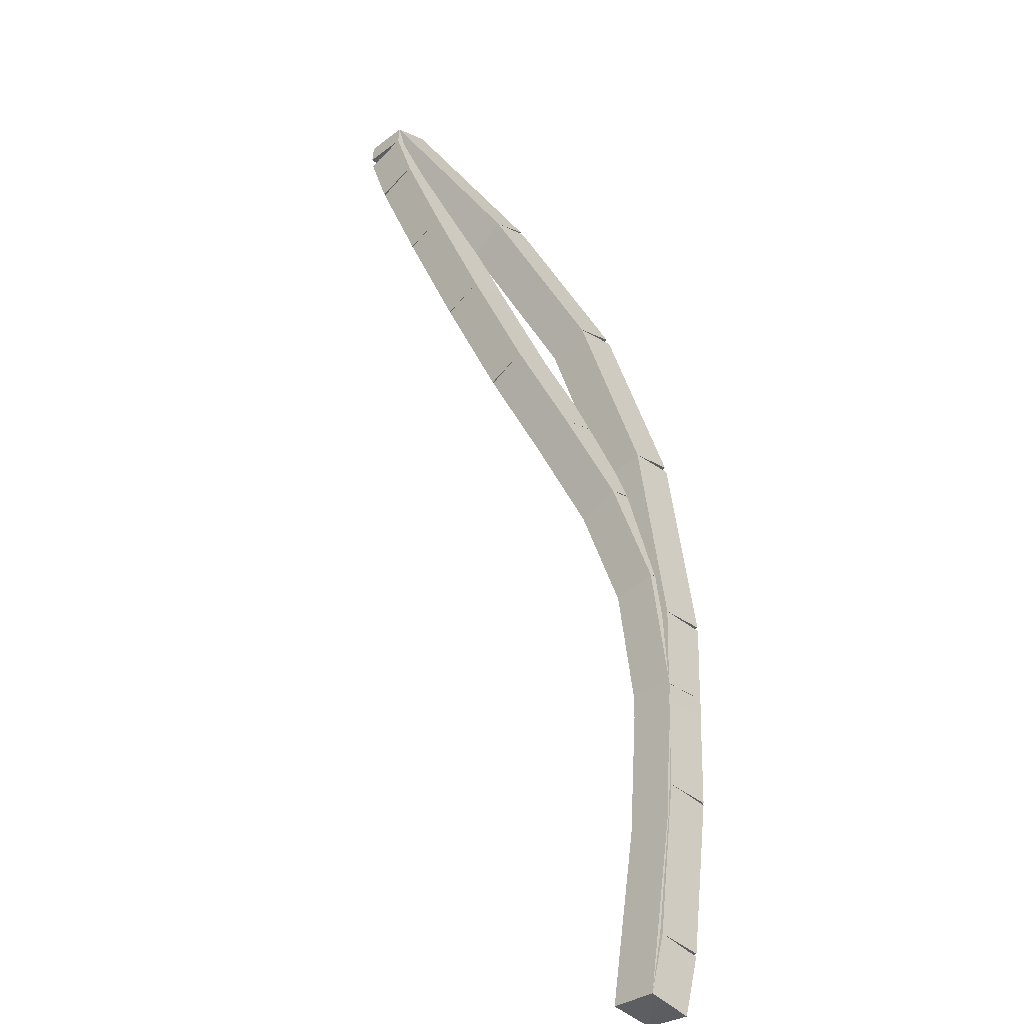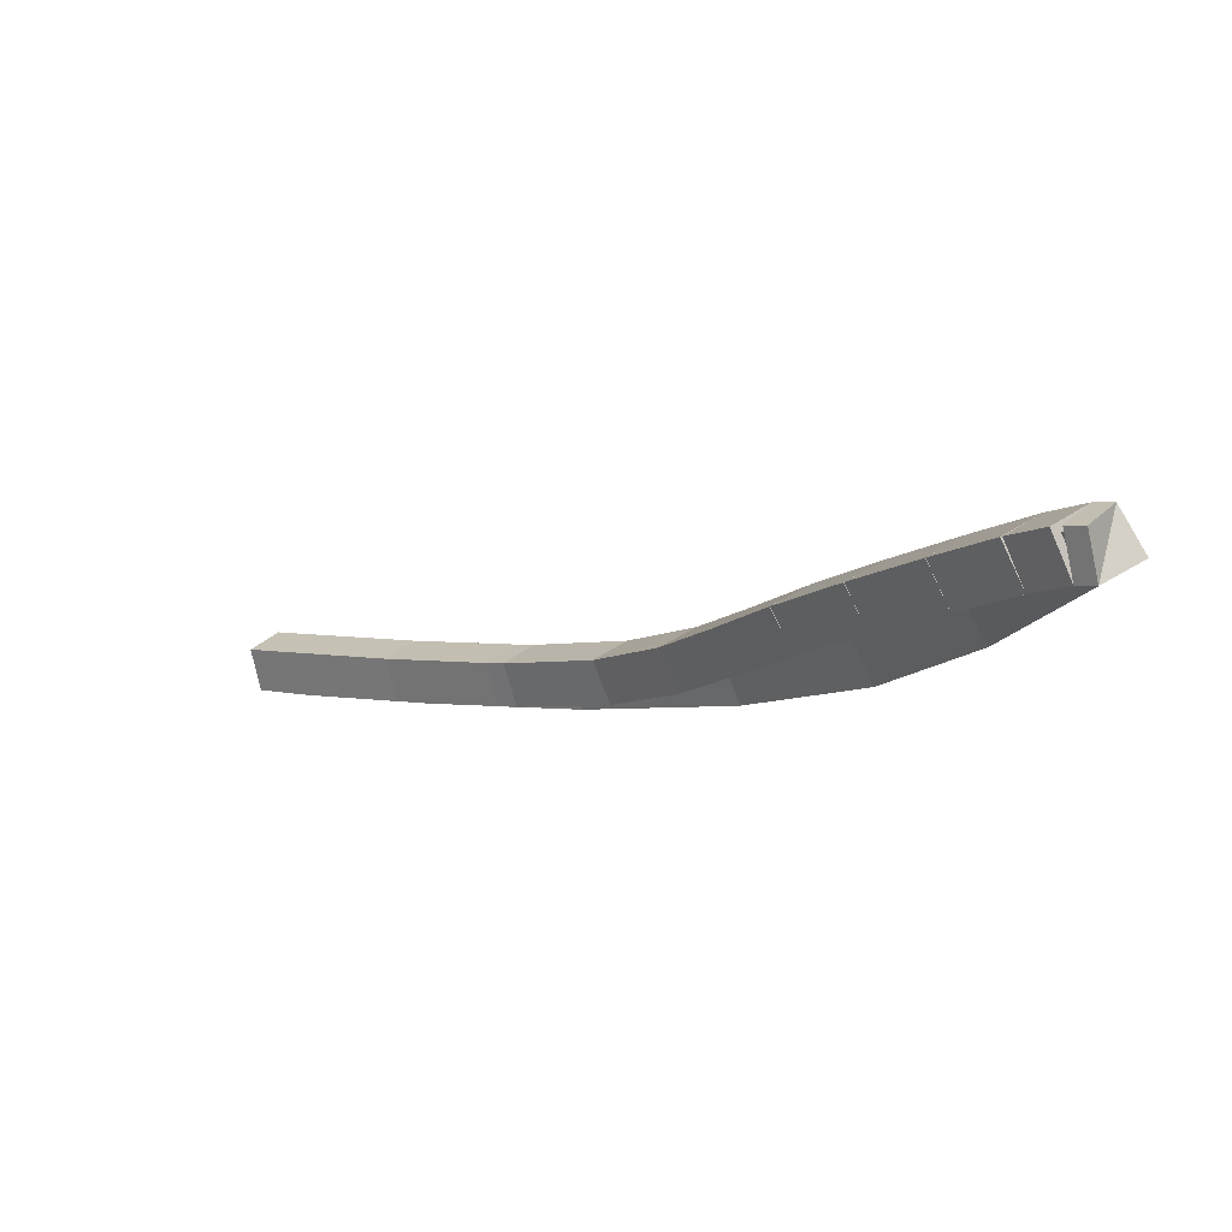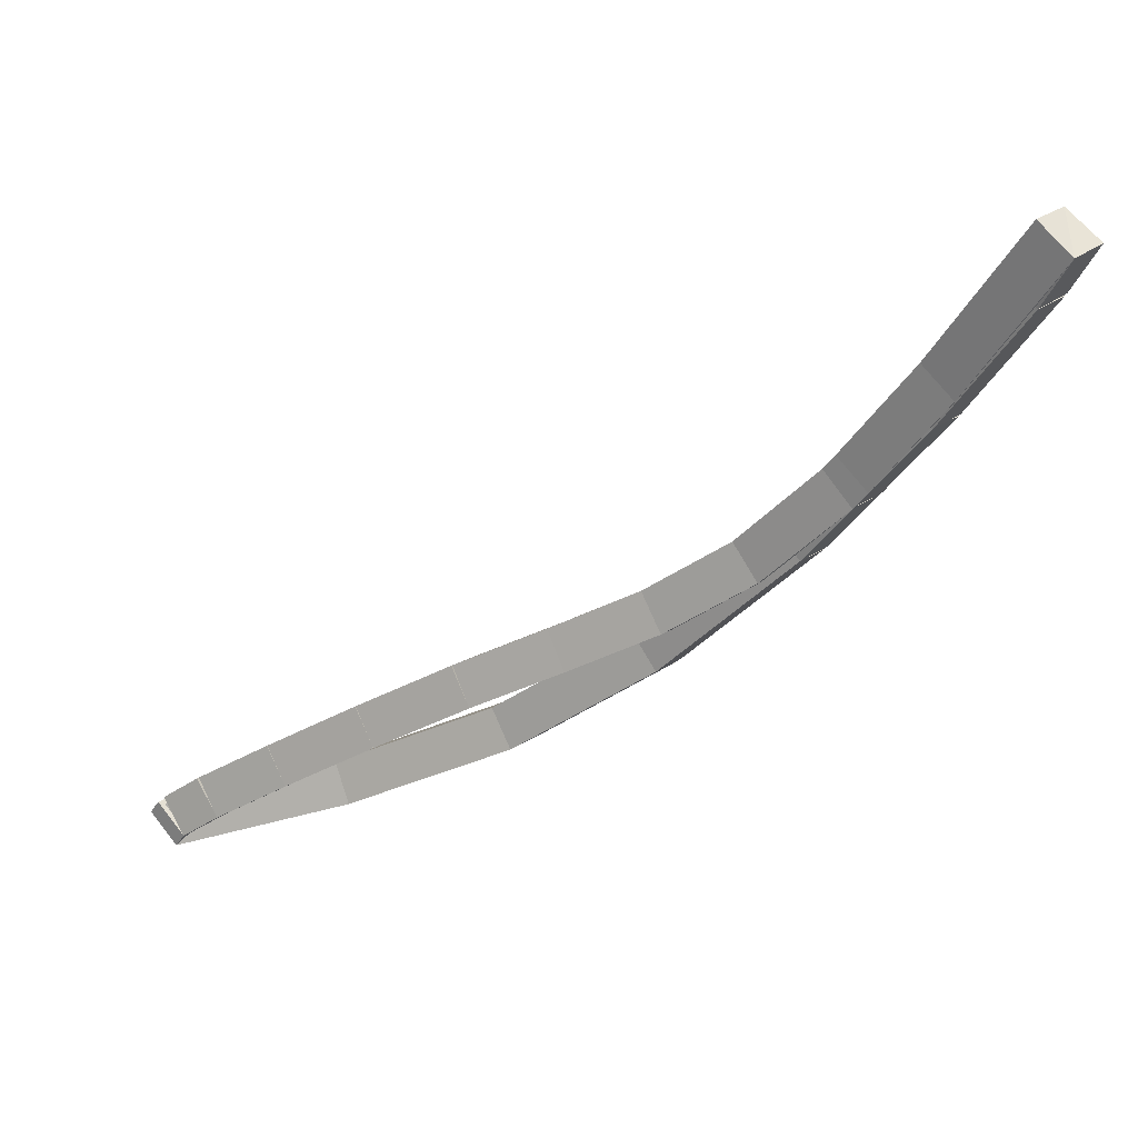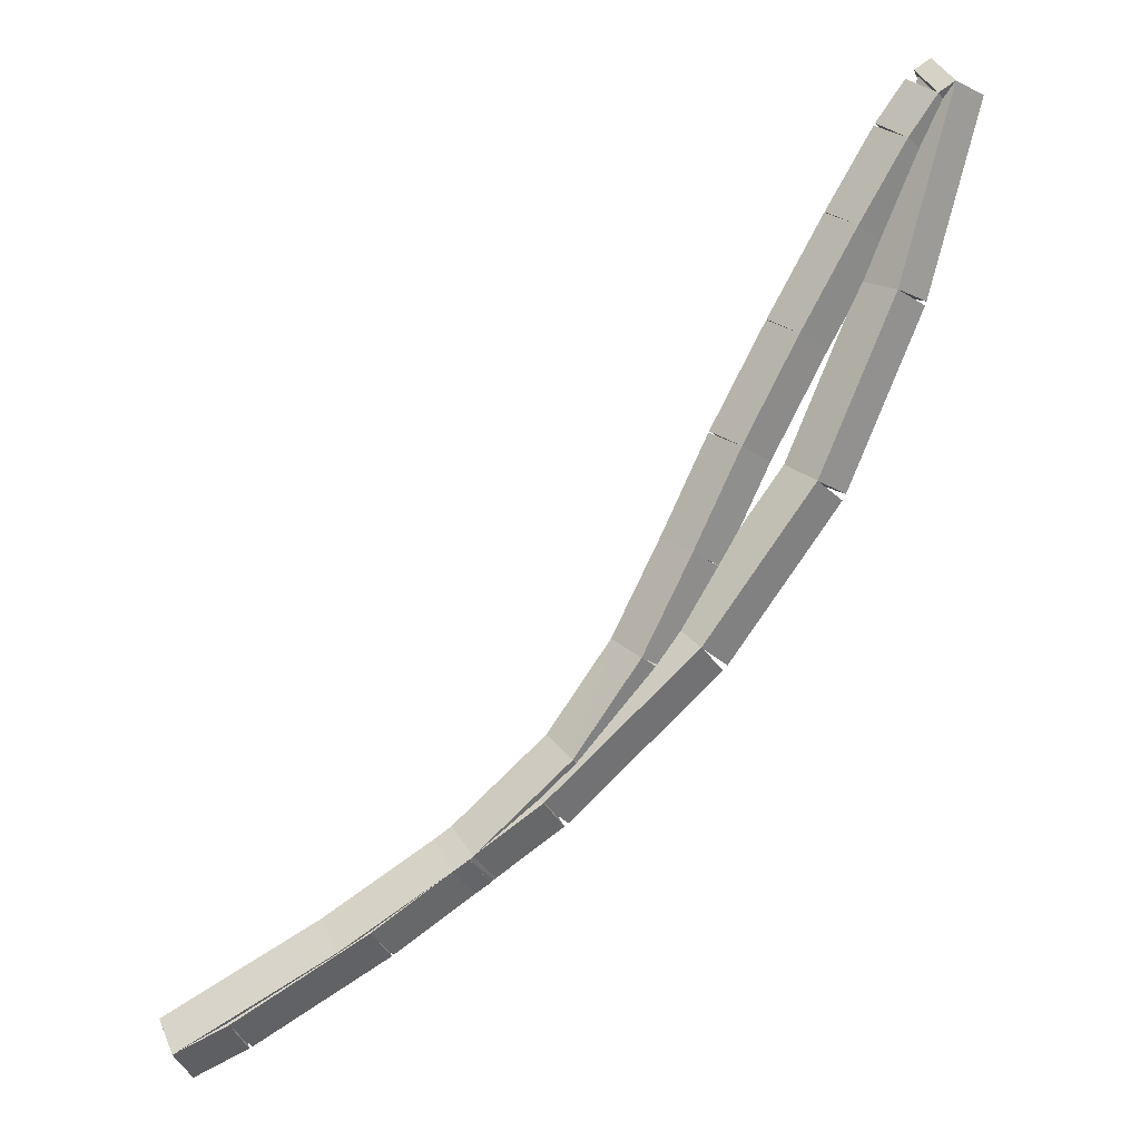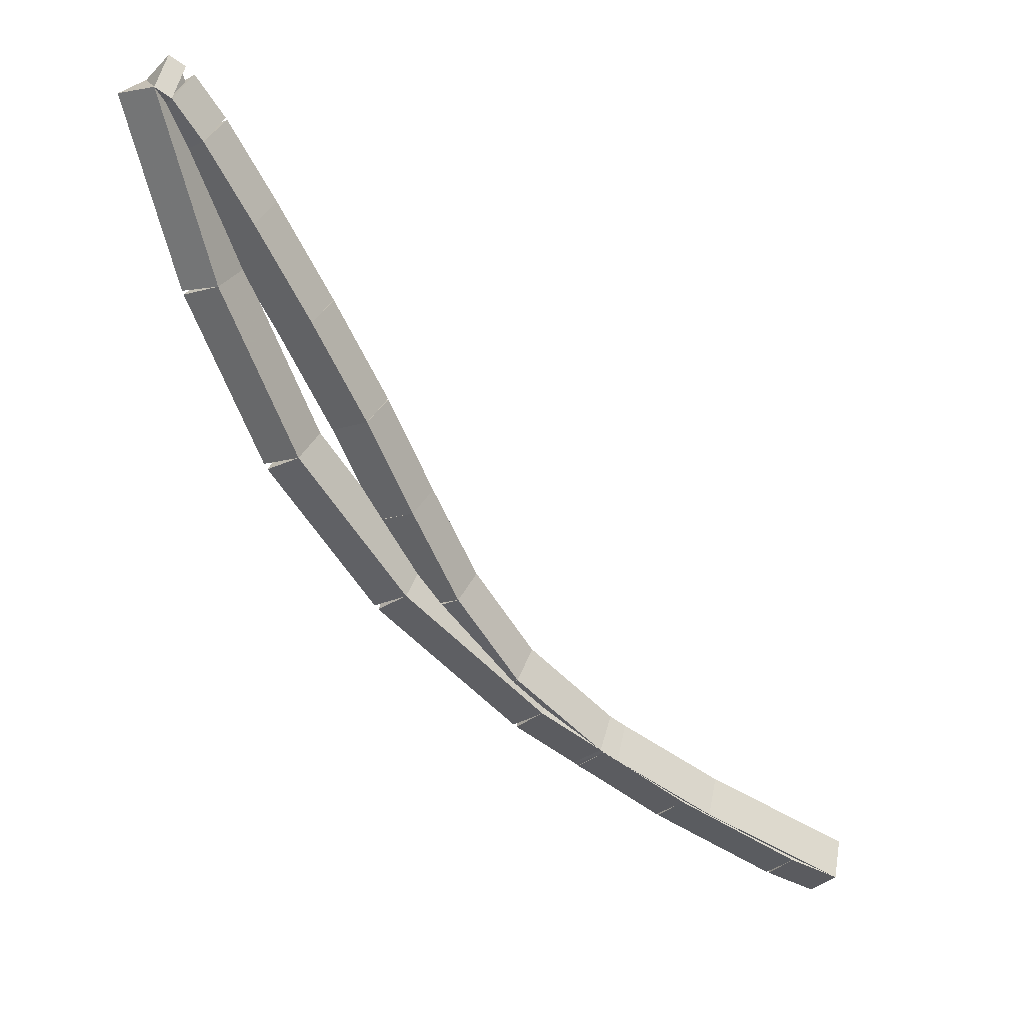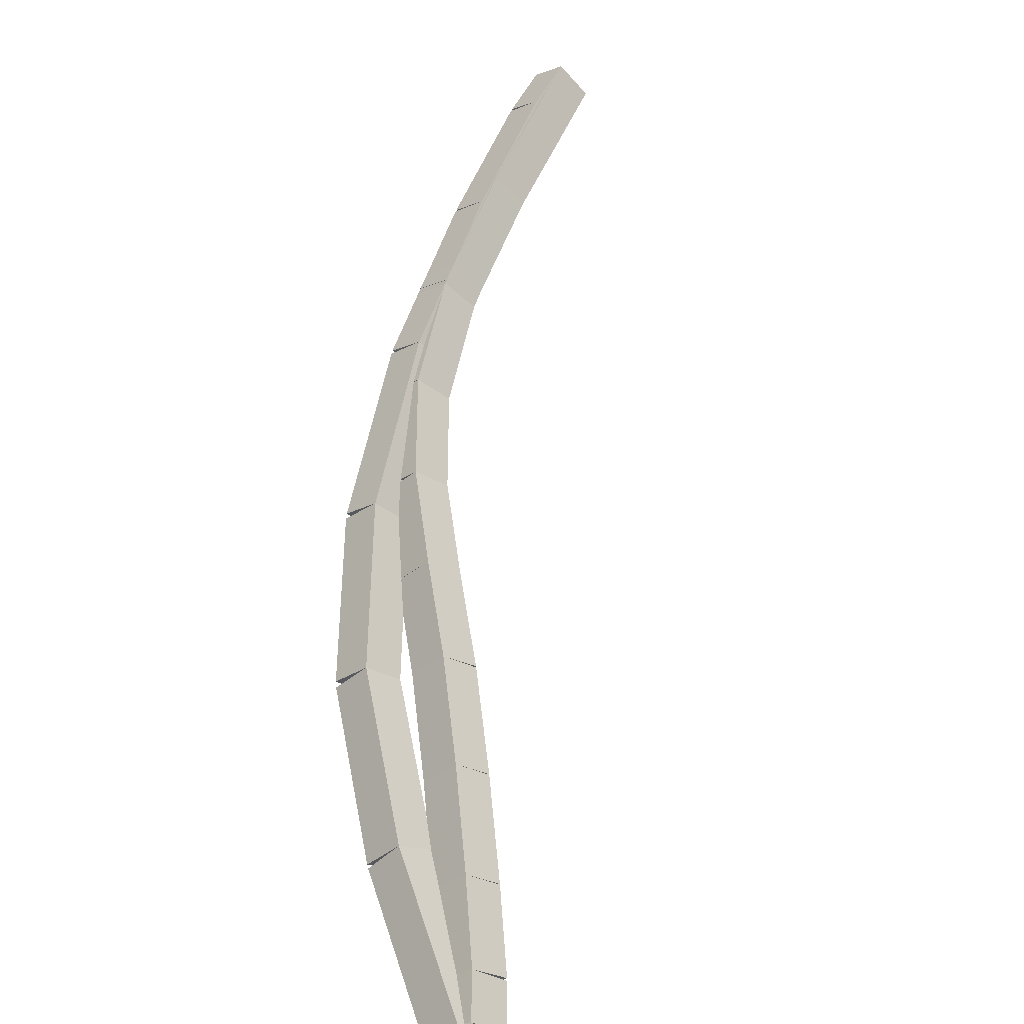
<metadata>
{"format":"obj","ext":"obj","renderer":"f3d","projection":"perspective","resolution":1024,"background":"white","views":[{"elev":50.8,"azim":-51.6,"up":"+Z"},{"elev":72.7,"azim":14.3,"up":"+Y"},{"elev":-41.4,"azim":-83.9,"up":"+Z"},{"elev":1.3,"azim":-0.1,"up":"+Y"},{"elev":16.6,"azim":164.7,"up":"+Y"},{"elev":59.7,"azim":146.2,"up":"+Z"}]}
</metadata>
<code>
g name
v 44.53 14.4 29.3
v 44.44 14.43 29.2
v 44.53 14.4 29.1
v 44.63 14.38 29.2
v 44.7 15 29.3
v 44.6 15.03 29.2
v 44.7 15 29.1
v 44.79 14.97 29.2
f 1 2 3 4
f 6 2 1 5
f 5 1 4 8
f 6 5 8 7
f 8 4 3 7
f 7 3 2 6
g name
v 44.3 13.85 29.3
v 44.21 13.89 29.2
v 44.3 13.85 29.1
v 44.4 13.81 29.2
v 44.53 14.4 29.3
v 44.44 14.44 29.2
v 44.53 14.4 29.1
v 44.63 14.36 29.2
f 9 10 11 12
f 14 10 9 13
f 13 9 12 16
f 14 13 16 15
f 16 12 11 15
f 15 11 10 14
g name
v 43.97 13.37 29.3
v 43.89 13.43 29.2
v 43.97 13.37 29.1
v 44.05 13.32 29.2
v 44.3 13.85 29.3
v 44.22 13.91 29.2
v 44.3 13.85 29.1
v 44.39 13.8 29.2
f 17 18 19 20
f 22 18 17 21
f 21 17 20 24
f 22 21 24 23
f 24 20 19 23
f 23 19 18 22
g name
v 43.52 12.92 29.3
v 43.45 12.99 29.2
v 43.52 12.92 29.1
v 43.59 12.85 29.2
v 43.97 13.37 29.3
v 43.9 13.44 29.2
v 43.97 13.37 29.1
v 44.04 13.3 29.2
f 25 26 27 28
f 30 26 25 29
f 29 25 28 32
f 30 29 32 31
f 32 28 27 31
f 31 27 26 30
g name
v 43.02 12.55 29.3
v 42.96 12.63 29.2
v 43.02 12.55 29.1
v 43.08 12.47 29.2
v 43.52 12.92 29.3
v 43.46 13 29.2
v 43.52 12.92 29.1
v 43.58 12.84 29.2
f 33 34 35 36
f 38 34 33 37
f 37 33 36 40
f 38 37 40 39
f 40 36 35 39
f 39 35 34 38
g name
v 42.61 12.28 29.3
v 42.55 12.36 29.2
v 42.61 12.28 29.1
v 42.66 12.2 29.2
v 43.02 12.55 29.3
v 42.96 12.63 29.2
v 43.02 12.55 29.1
v 43.07 12.46 29.2
f 41 42 43 44
f 46 42 41 45
f 45 41 44 48
f 46 45 48 47
f 48 44 43 47
f 47 43 42 46
g name
v 42.44 12.19 29.3
v 42.4 12.28 29.2
v 42.44 12.19 29.1
v 42.49 12.11 29.2
v 42.61 12.28 29.3
v 42.56 12.37 29.2
v 42.61 12.28 29.1
v 42.65 12.19 29.2
f 49 50 51 52
f 54 50 49 53
f 53 49 52 56
f 54 53 56 55
f 56 52 51 55
f 55 51 50 54
g name
v 42.92 12.49 29.3
v 42.97 12.4 29.2
v 42.92 12.49 29.1
v 42.87 12.57 29.2
v 42.44 12.19 29.3
v 42.49 12.11 29.2
v 42.44 12.19 29.1
v 42.39 12.28 29.2
f 57 58 59 60
f 62 58 57 61
f 61 57 60 64
f 62 61 64 63
f 64 60 59 63
f 63 59 58 62
g name
v 43.3 12.76 29.3
v 43.36 12.68 29.2
v 43.3 12.76 29.1
v 43.24 12.84 29.2
v 42.92 12.49 29.3
v 42.98 12.41 29.2
v 42.92 12.49 29.1
v 42.86 12.57 29.2
f 65 66 67 68
f 70 66 65 69
f 69 65 68 72
f 70 69 72 71
f 72 68 67 71
f 71 67 66 70
g name
v 43.6 13.05 29.3
v 43.67 12.98 29.2
v 43.6 13.05 29.1
v 43.53 13.12 29.2
v 43.3 12.76 29.3
v 43.37 12.69 29.2
v 43.3 12.76 29.1
v 43.23 12.83 29.2
f 73 74 75 76
f 78 74 73 77
f 77 73 76 80
f 78 77 80 79
f 80 76 75 79
f 79 75 74 78
g name
v 43.8 13.34 29.3
v 43.88 13.29 29.2
v 43.8 13.34 29.1
v 43.72 13.4 29.2
v 43.6 13.05 29.3
v 43.68 12.99 29.2
v 43.6 13.05 29.1
v 43.52 13.1 29.2
f 81 82 83 84
f 86 82 81 85
f 85 81 84 88
f 86 85 88 87
f 88 84 83 87
f 87 83 82 86
g name
v 43.94 13.65 29.3
v 44.03 13.6 29.2
v 43.94 13.65 29.1
v 43.85 13.69 29.2
v 43.8 13.34 29.3
v 43.89 13.3 29.2
v 43.8 13.34 29.1
v 43.71 13.39 29.2
f 89 90 91 92
f 94 90 89 93
f 93 89 92 96
f 94 93 96 95
f 96 92 91 95
f 95 91 90 94
g name
v 44.09 13.95 29.3
v 44.18 13.91 29.2
v 44.09 13.95 29.1
v 43.99 13.99 29.2
v 43.94 13.65 29.3
v 44.03 13.6 29.2
v 43.94 13.65 29.1
v 43.85 13.69 29.2
f 97 98 99 100
f 102 98 97 101
f 101 97 100 104
f 102 101 104 103
f 104 100 99 103
f 103 99 98 102
g name
v 44.25 14.28 29.3
v 44.34 14.23 29.2
v 44.25 14.28 29.1
v 44.16 14.32 29.2
v 44.09 13.95 29.3
v 44.17 13.91 29.2
v 44.09 13.95 29.1
v 44 14 29.2
f 105 106 107 108
f 110 106 105 109
f 109 105 108 112
f 110 109 112 111
f 112 108 107 111
f 111 107 106 110
g name
v 44.42 14.59 29.3
v 44.51 14.54 29.2
v 44.42 14.59 29.1
v 44.33 14.63 29.2
v 44.25 14.28 29.3
v 44.34 14.23 29.2
v 44.25 14.28 29.1
v 44.16 14.32 29.2
f 113 114 115 116
f 118 114 113 117
f 117 113 116 120
f 118 117 120 119
f 120 116 115 119
f 119 115 114 118
g name
v 44.56 14.84 29.3
v 44.65 14.79 29.2
v 44.56 14.84 29.1
v 44.47 14.89 29.2
v 44.42 14.59 29.3
v 44.51 14.54 29.2
v 44.42 14.59 29.1
v 44.33 14.64 29.2
f 121 122 123 124
f 126 122 121 125
f 125 121 124 128
f 126 125 128 127
f 128 124 123 127
f 127 123 122 126
g name
v 44.65 14.96 29.3
v 44.73 14.91 29.2
v 44.65 14.96 29.1
v 44.57 15.02 29.2
v 44.56 14.84 29.3
v 44.64 14.78 29.2
v 44.56 14.84 29.1
v 44.48 14.89 29.2
f 129 130 131 132
f 134 130 129 133
f 133 129 132 136
f 134 133 136 135
f 136 132 131 135
f 135 131 130 134
g name
v 44.7 15 29.3
v 44.76 14.92 29.2
v 44.7 15 29.1
v 44.64 15.08 29.2
v 44.65 14.96 29.3
v 44.71 14.88 29.2
v 44.65 14.96 29.1
v 44.59 15.05 29.2
f 137 138 139 140
f 142 138 137 141
f 141 137 140 144
f 142 141 144 143
f 144 140 139 143
f 143 139 138 142

</code>
